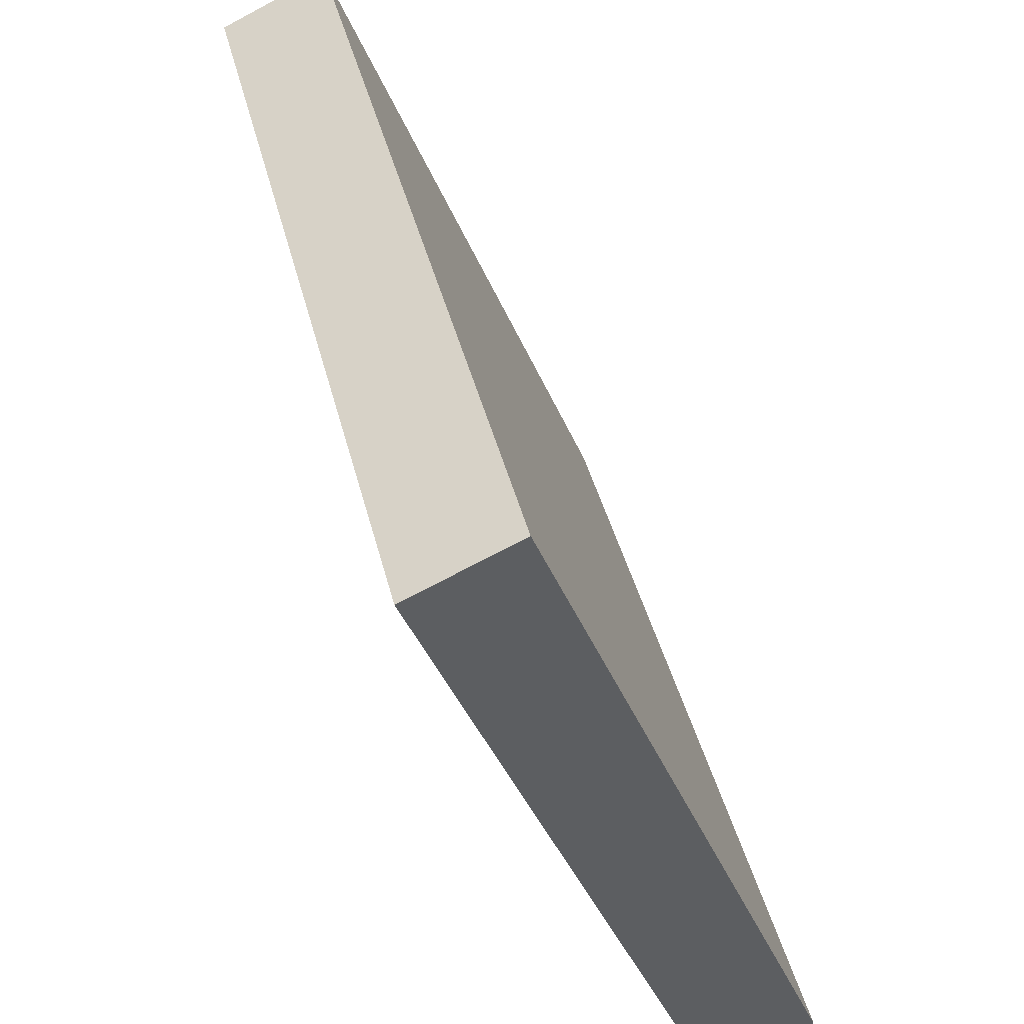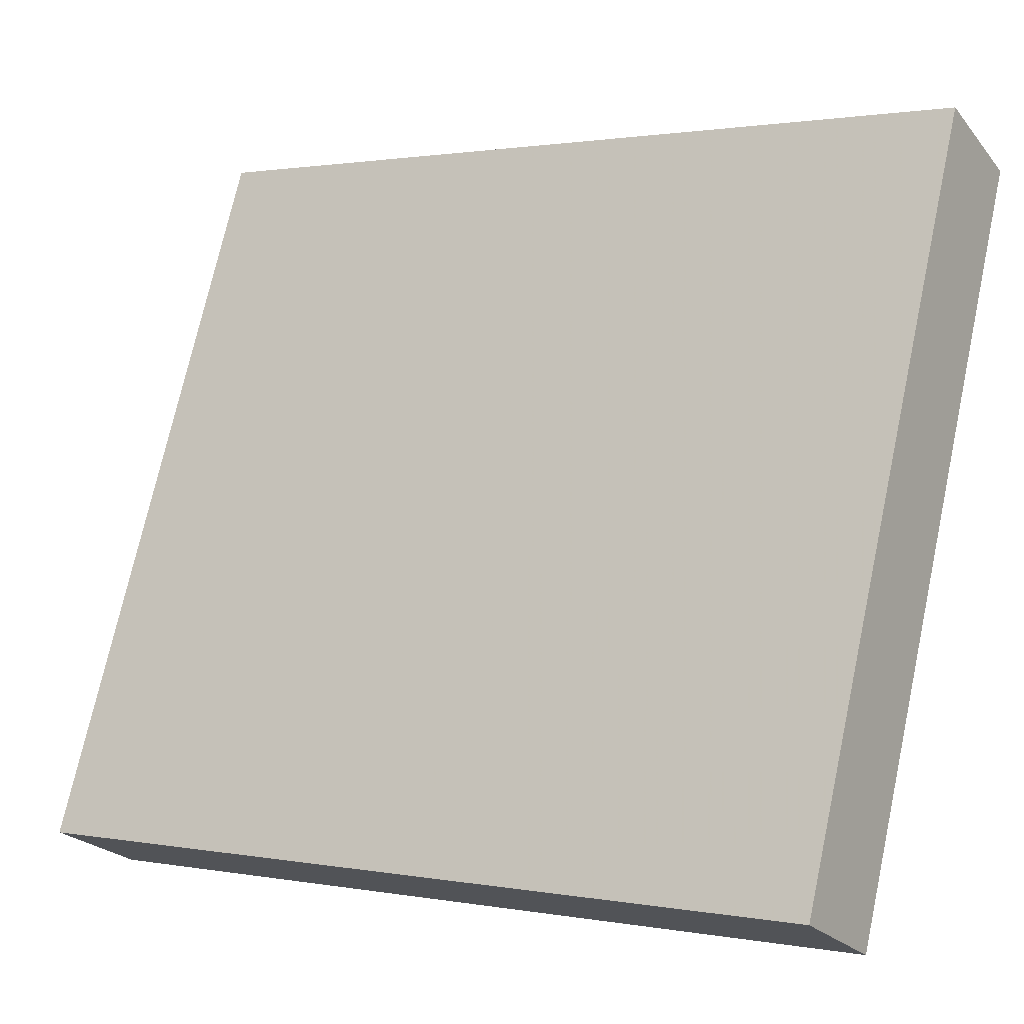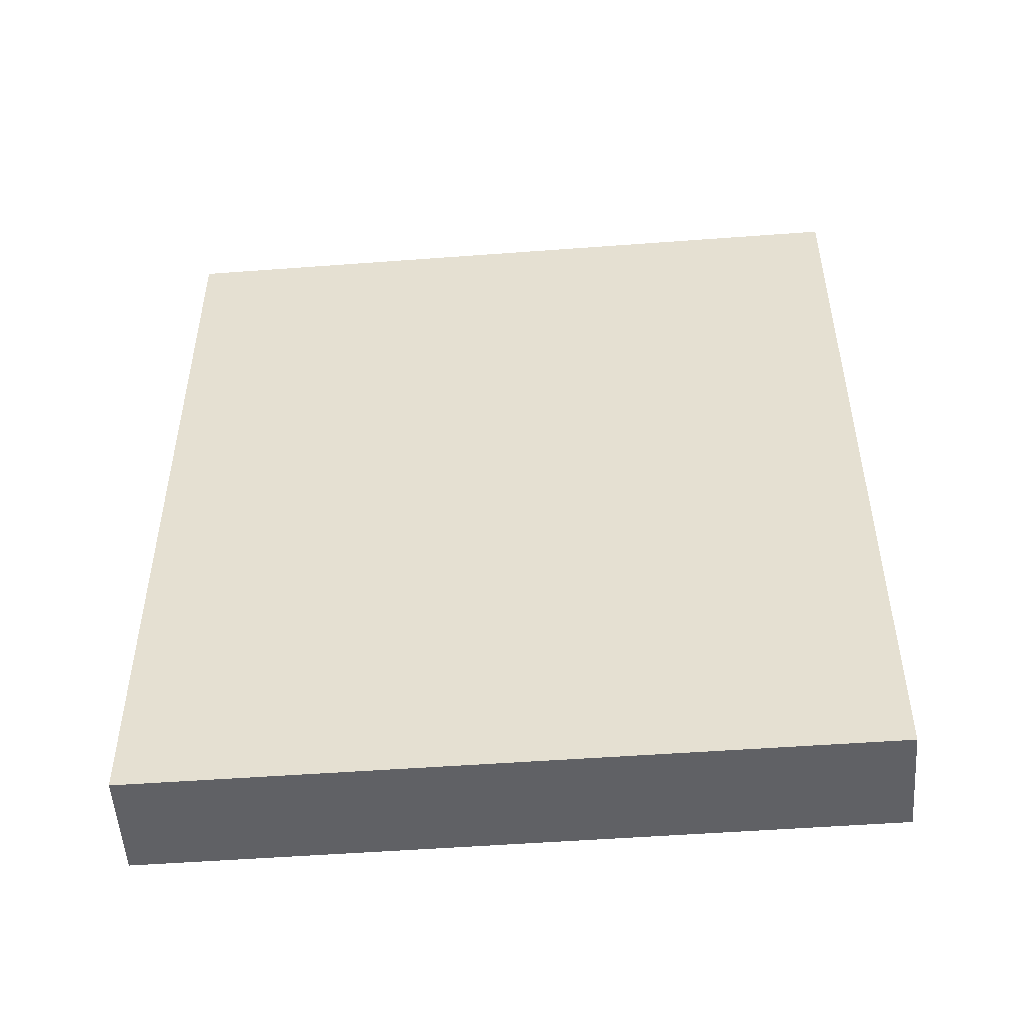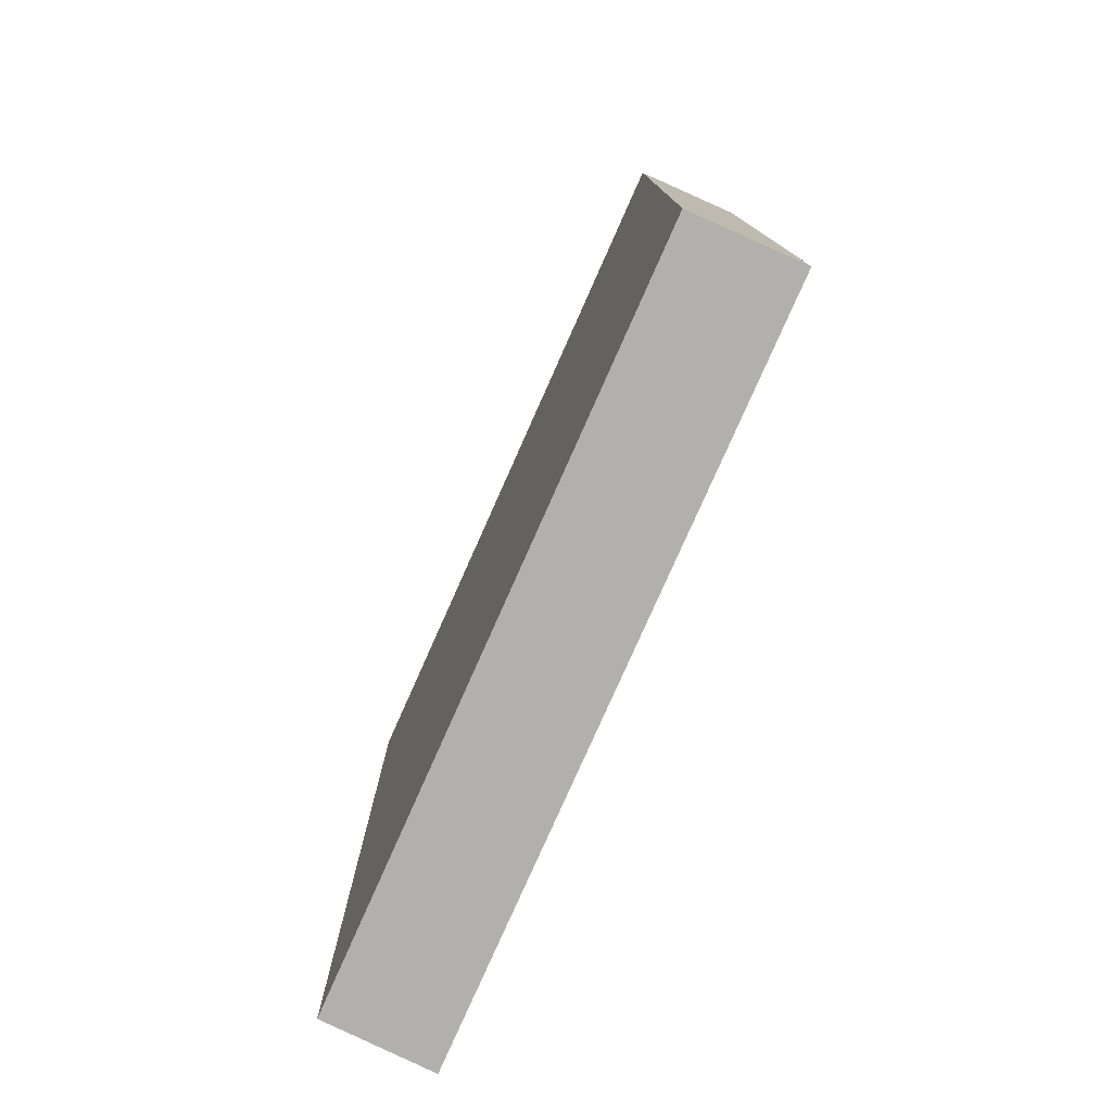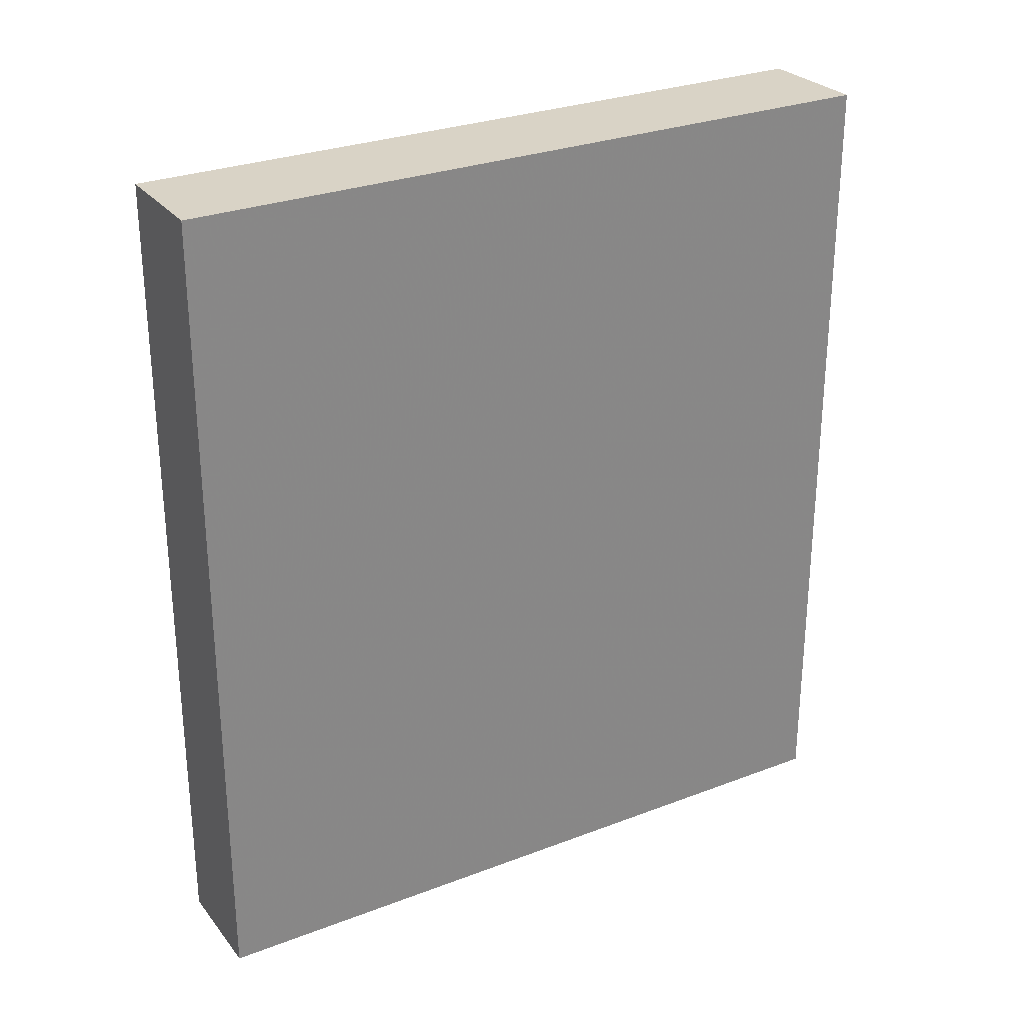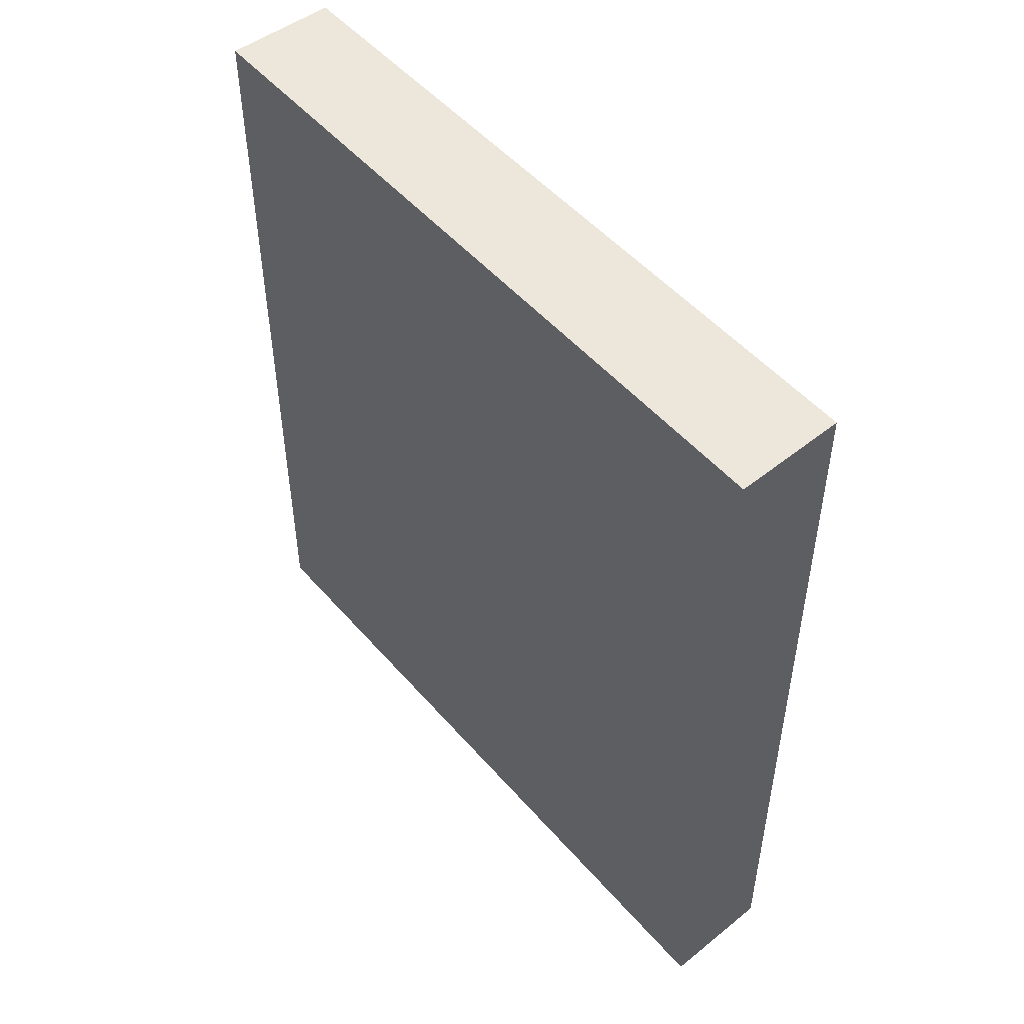
<metadata>
{"format":"obj","ext":"obj","renderer":"f3d","projection":"perspective","resolution":1024,"background":"white","views":[{"elev":42.2,"azim":166.3,"up":"+Z"},{"elev":1.2,"azim":-55.6,"up":"+Z"},{"elev":-49.7,"azim":116.9,"up":"+Y"},{"elev":-78.6,"azim":178.2,"up":"+Y"},{"elev":28.3,"azim":-98.0,"up":"+Y"},{"elev":50.4,"azim":-17.1,"up":"+Y"}]}
</metadata>
<code>
v 2.219 0.02562 2.467
v 2.184 0.02562 2.382
v 2.171 0.02562 2.387
v 2.206 0.02562 2.473
v 2.219 -0.07946 2.467
v 2.206 -0.07946 2.473
v 2.171 -0.07946 2.387
v 2.184 -0.07946 2.382
v 2.206 -0.07946 2.473
v 2.219 -0.07946 2.467
v 2.219 0.02562 2.467
v 2.206 0.02562 2.473
v 2.171 -0.07946 2.387
v 2.206 -0.07946 2.473
v 2.206 0.02562 2.473
v 2.171 0.02562 2.387
v 2.184 -0.07946 2.382
v 2.171 -0.07946 2.387
v 2.171 0.02562 2.387
v 2.184 0.02562 2.382
v 2.219 -0.07946 2.467
v 2.184 -0.07946 2.382
v 2.184 0.02562 2.382
v 2.219 0.02562 2.467
f 1 2 3
f 1 3 4
f 5 6 7
f 5 7 8
f 9 10 11
f 9 11 12
f 13 14 15
f 13 15 16
f 17 18 19
f 17 19 20
f 21 22 23
f 21 23 24

</code>
